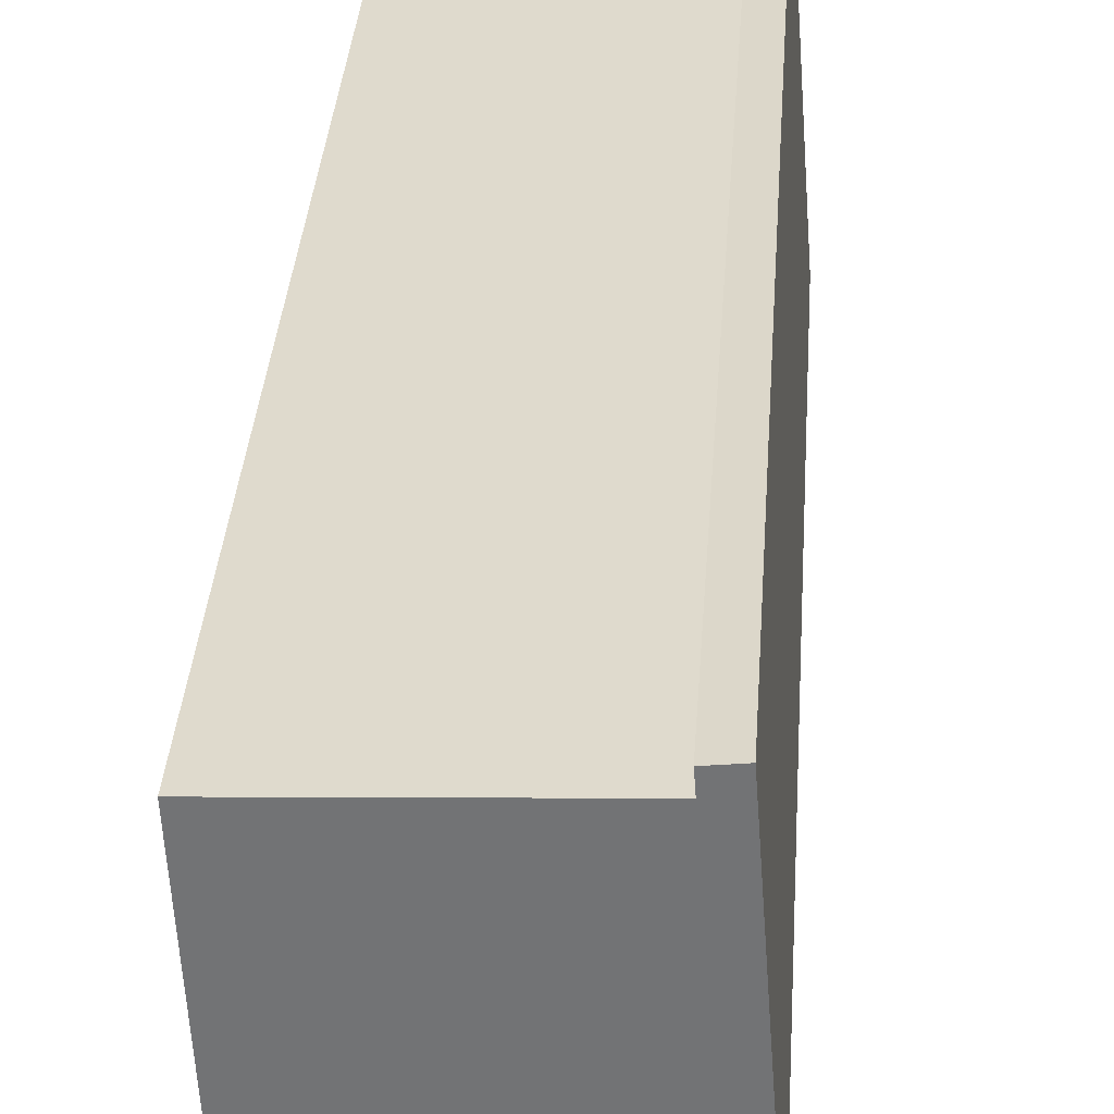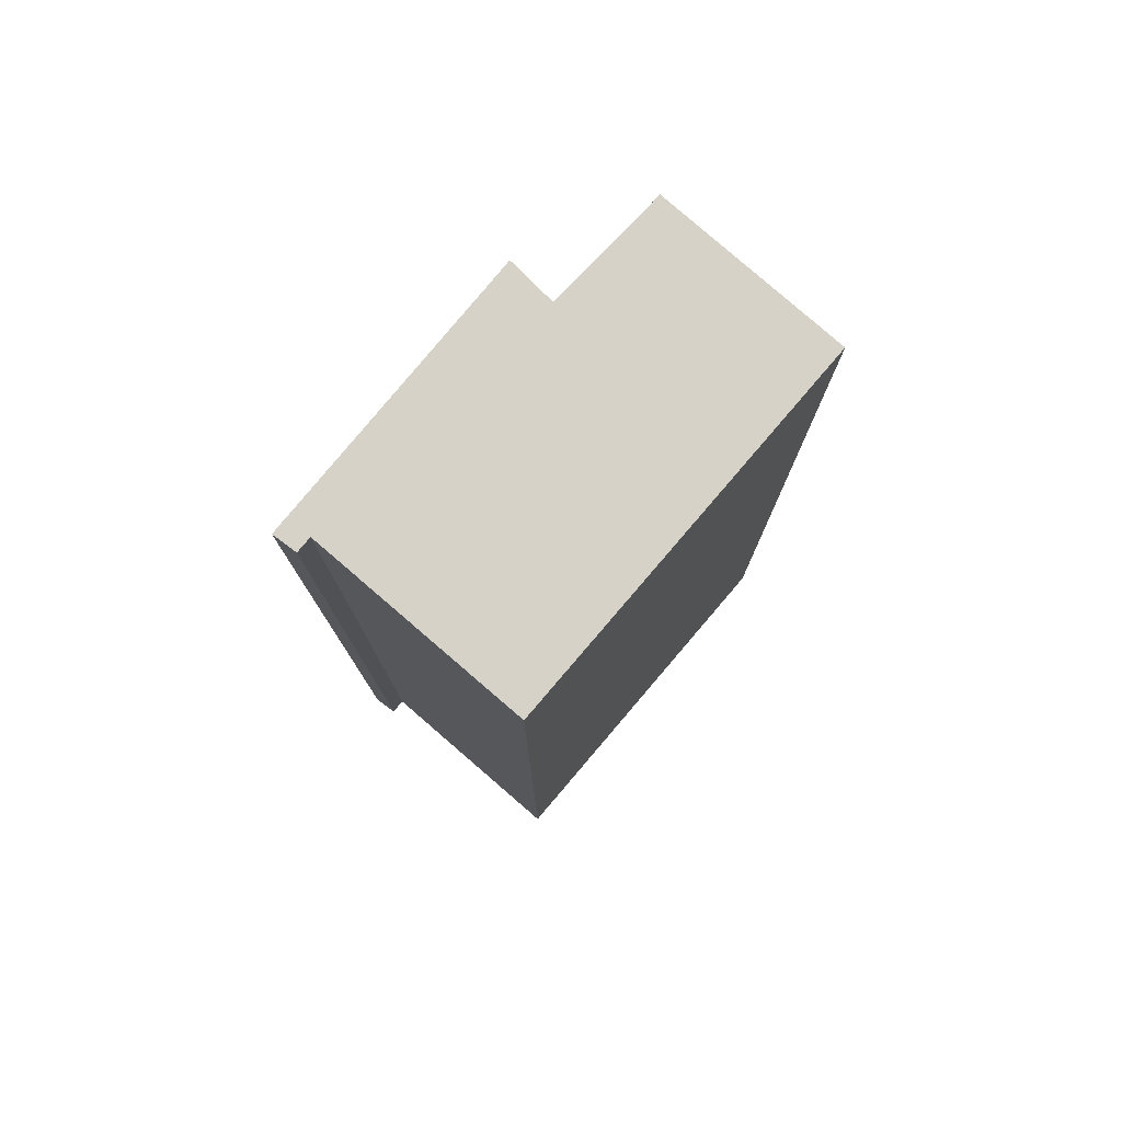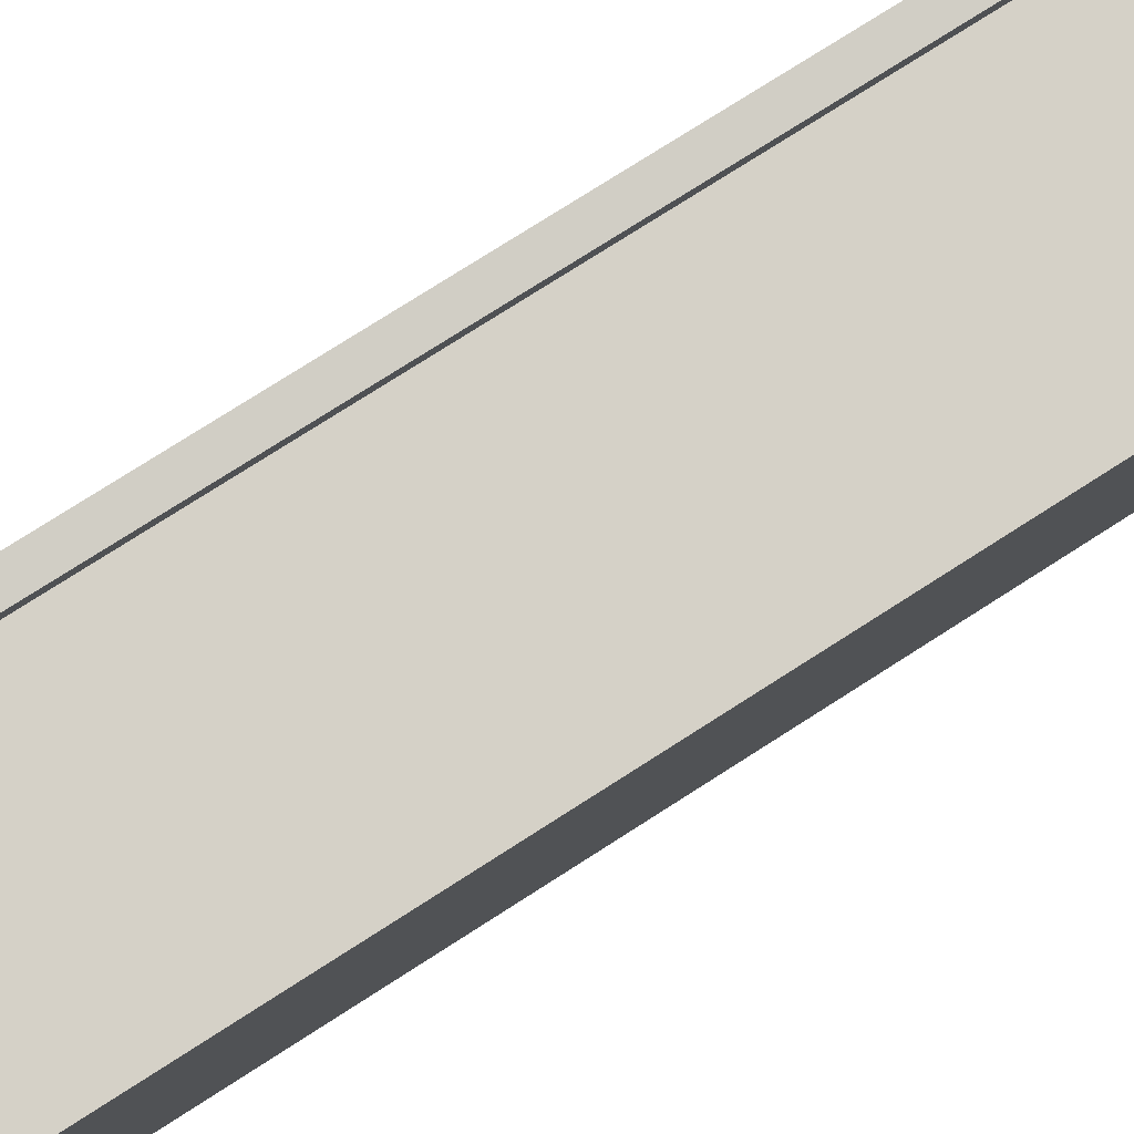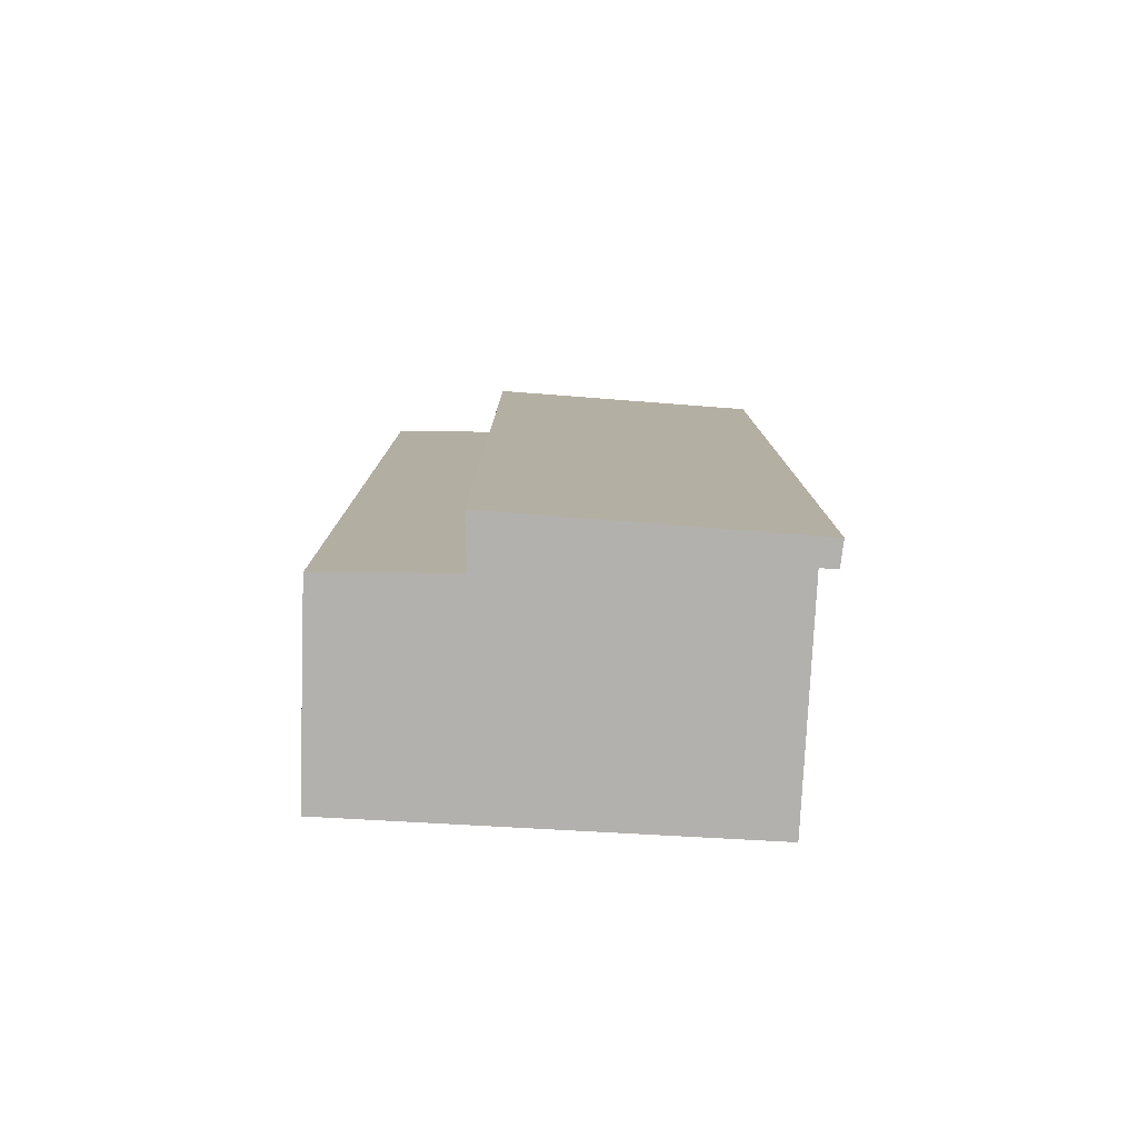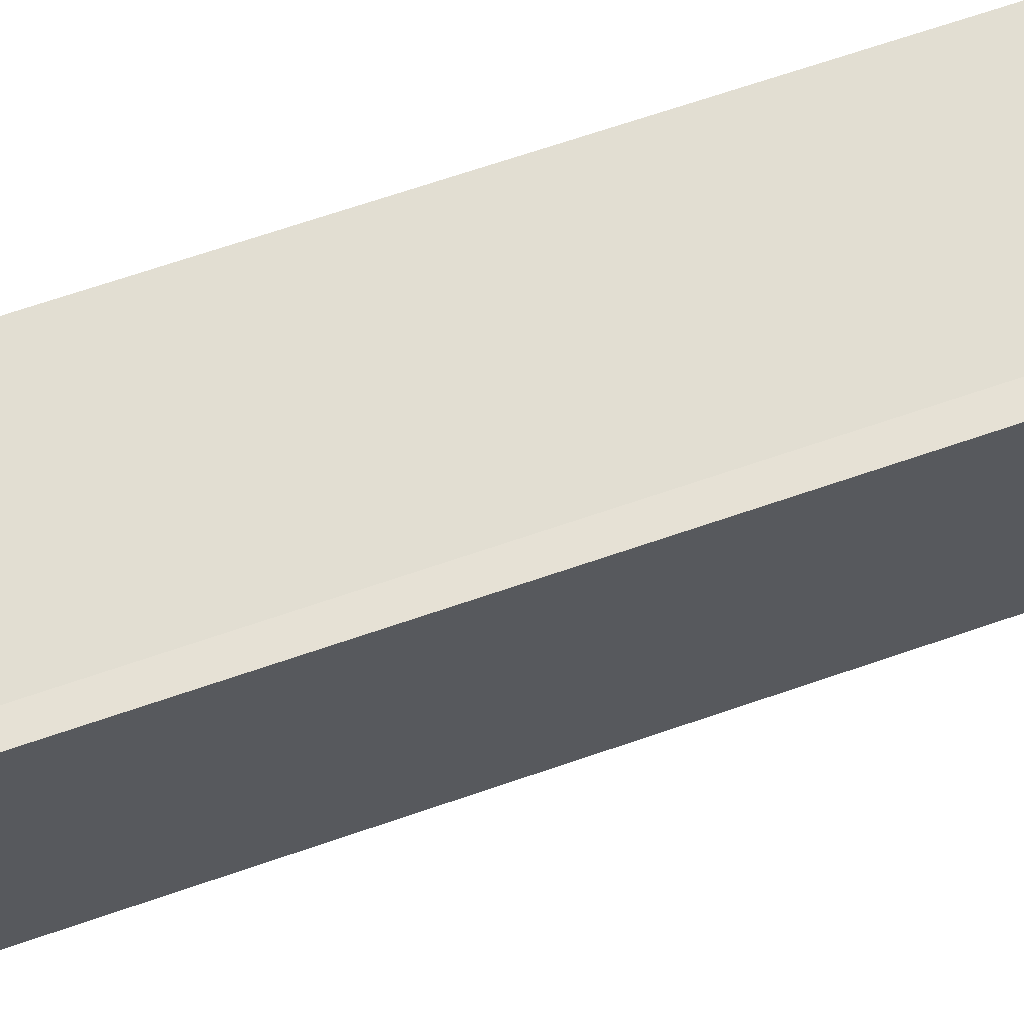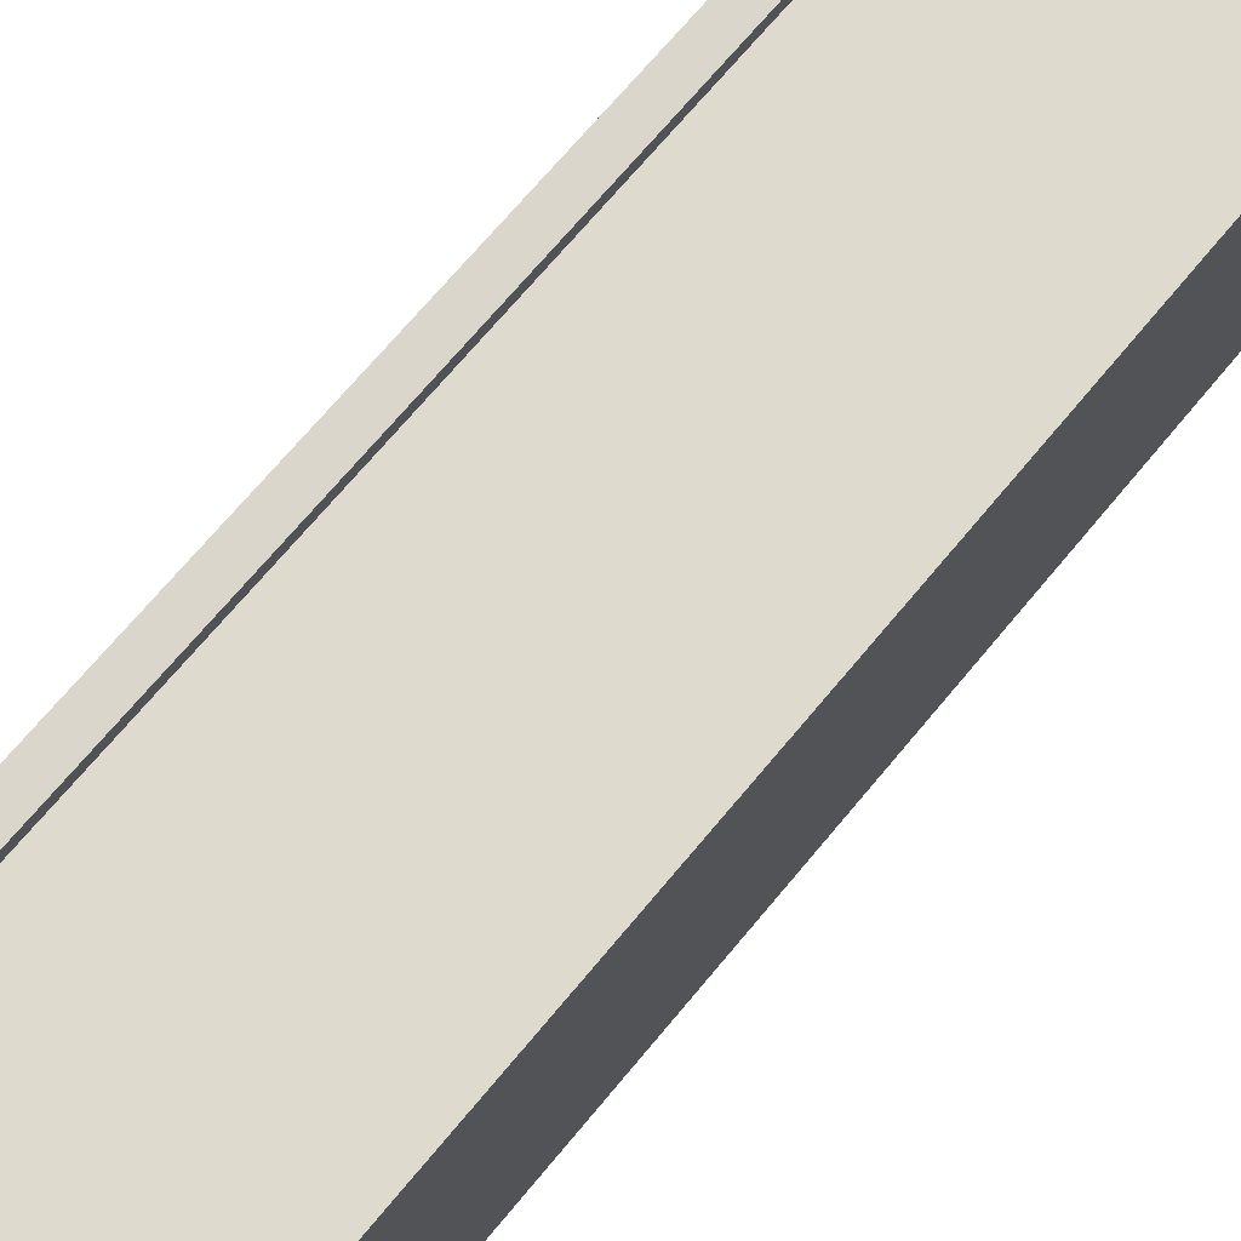
<metadata>
{"format":"obj","ext":"obj","renderer":"f3d","projection":"perspective","resolution":1024,"background":"white","views":[{"elev":33.8,"azim":-176.1,"up":"+Z"},{"elev":77.9,"azim":43.5,"up":"+Y"},{"elev":77.8,"azim":57.5,"up":"+Z"},{"elev":-79.3,"azim":-90.1,"up":"+Y"},{"elev":70.1,"azim":-108.8,"up":"+Z"},{"elev":70.0,"azim":39.7,"up":"+Z"}]}
</metadata>
<code>
v  0.486 8.994 -1.224
v  0.489 8.994 0.017
v  2.407 8.994 -1.286
v  0.445 8.994 2.674
v  2.612 8.994 2.57
v  0.213 8.994 2.863
v  0 8.994 5.507e-16
v  0.457 8.994 2.834
v  0.457 -1.735e-16 2.834
v  0.445 -1.637e-16 2.674
v  2.612 -1.574e-16 2.57
v  2.407 7.874e-17 -1.286
v  0.213 -1.753e-16 2.863
v  0.486 7.495e-17 -1.224
v  0.489 -1.041e-18 0.017
v  0 0 0
g defaultobject
f 1 2 3
f 3 4 5
f 4 3 6
f 6 3 2
f 6 2 7
f 6 8 4
f 9 4 8
f 4 9 10
f 11 3 5
f 3 11 12
f 10 5 4
f 5 10 11
f 13 8 6
f 8 13 9
f 12 1 3
f 1 12 14
f 15 7 2
f 7 15 16
f 14 2 1
f 2 14 15
f 16 6 7
f 6 16 13
f 13 10 9
f 10 13 16
f 10 16 15
f 10 12 11
f 12 10 15
f 12 15 14

</code>
